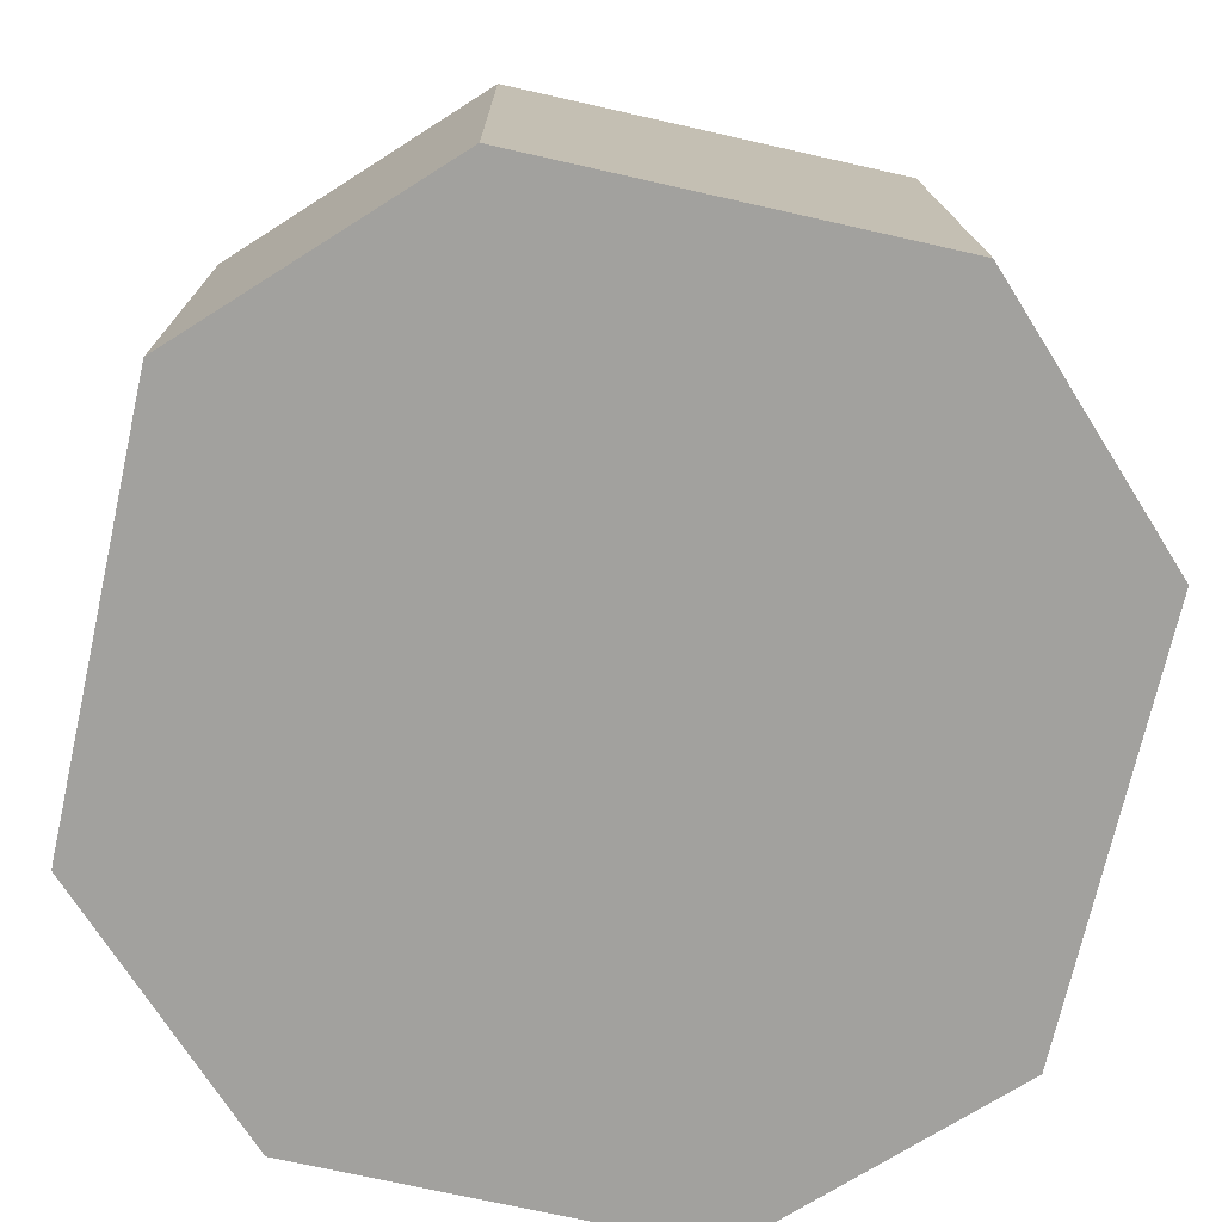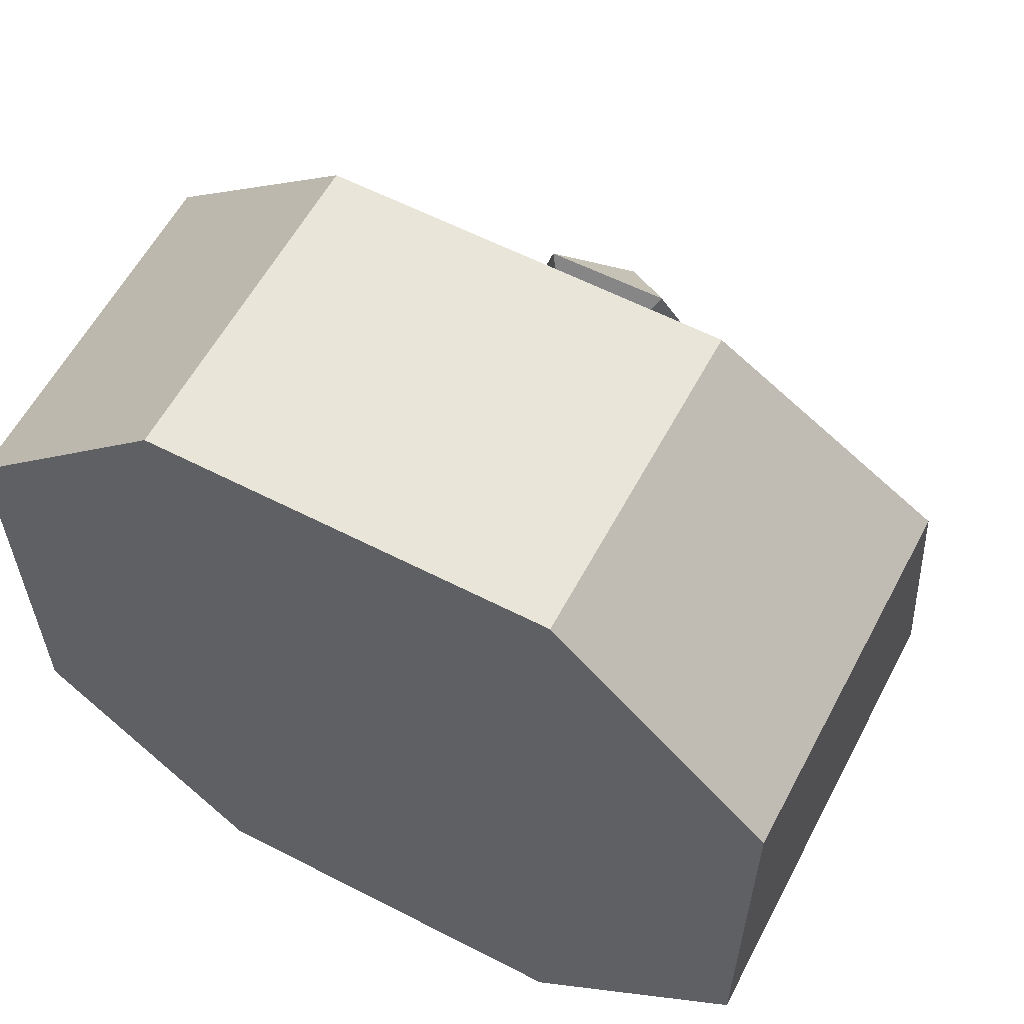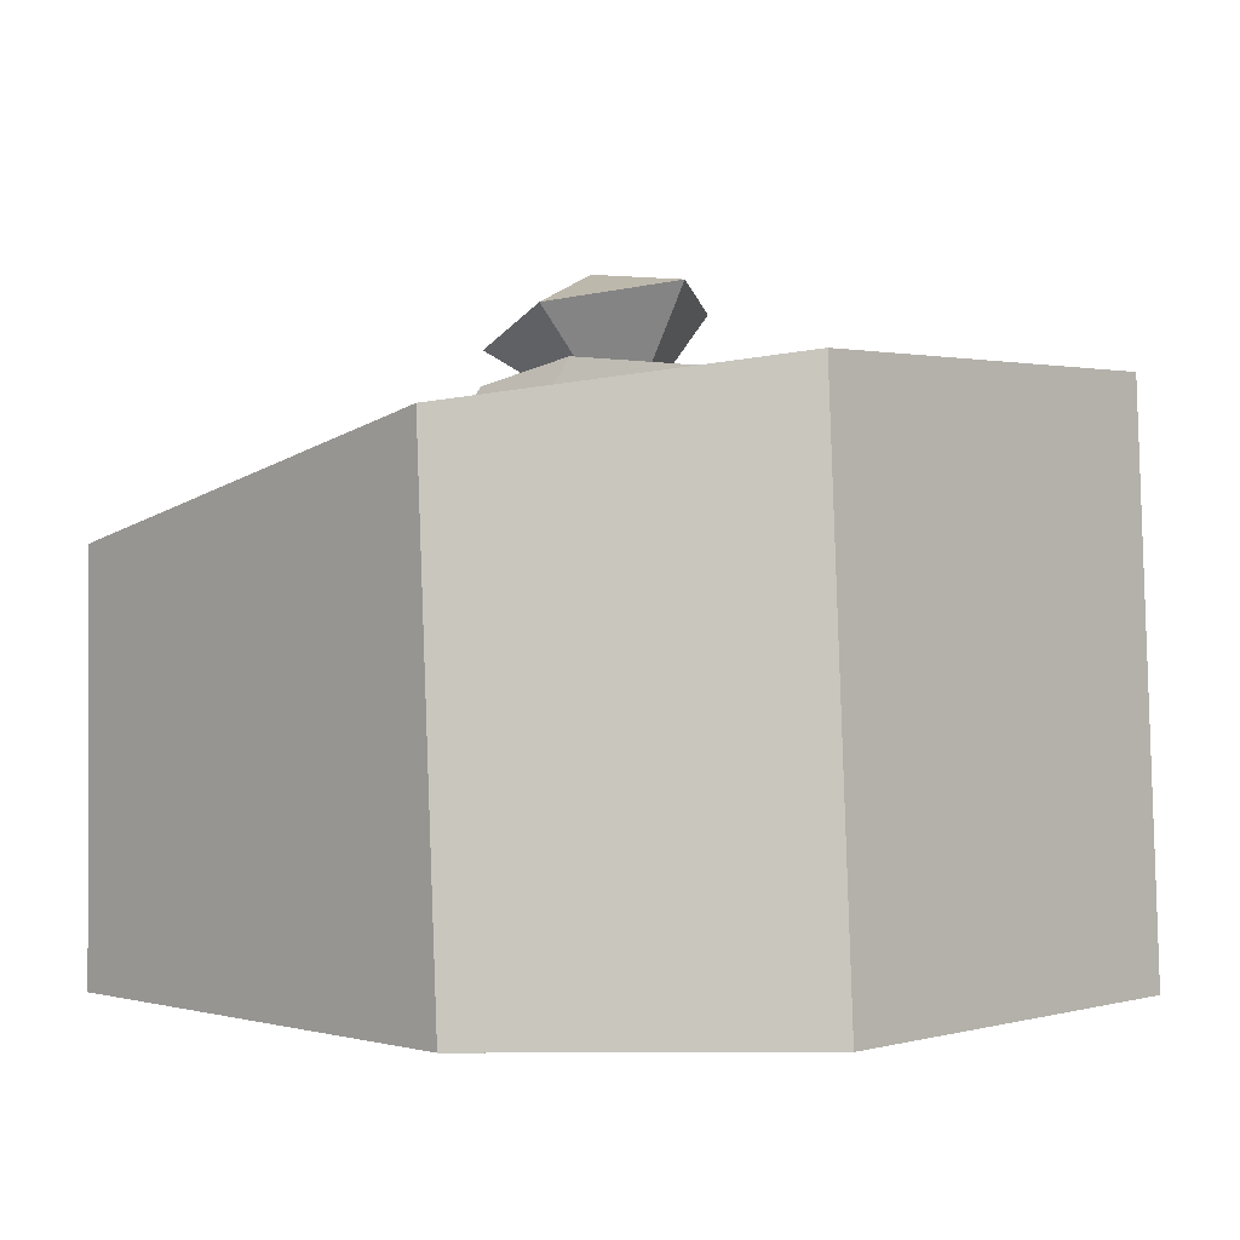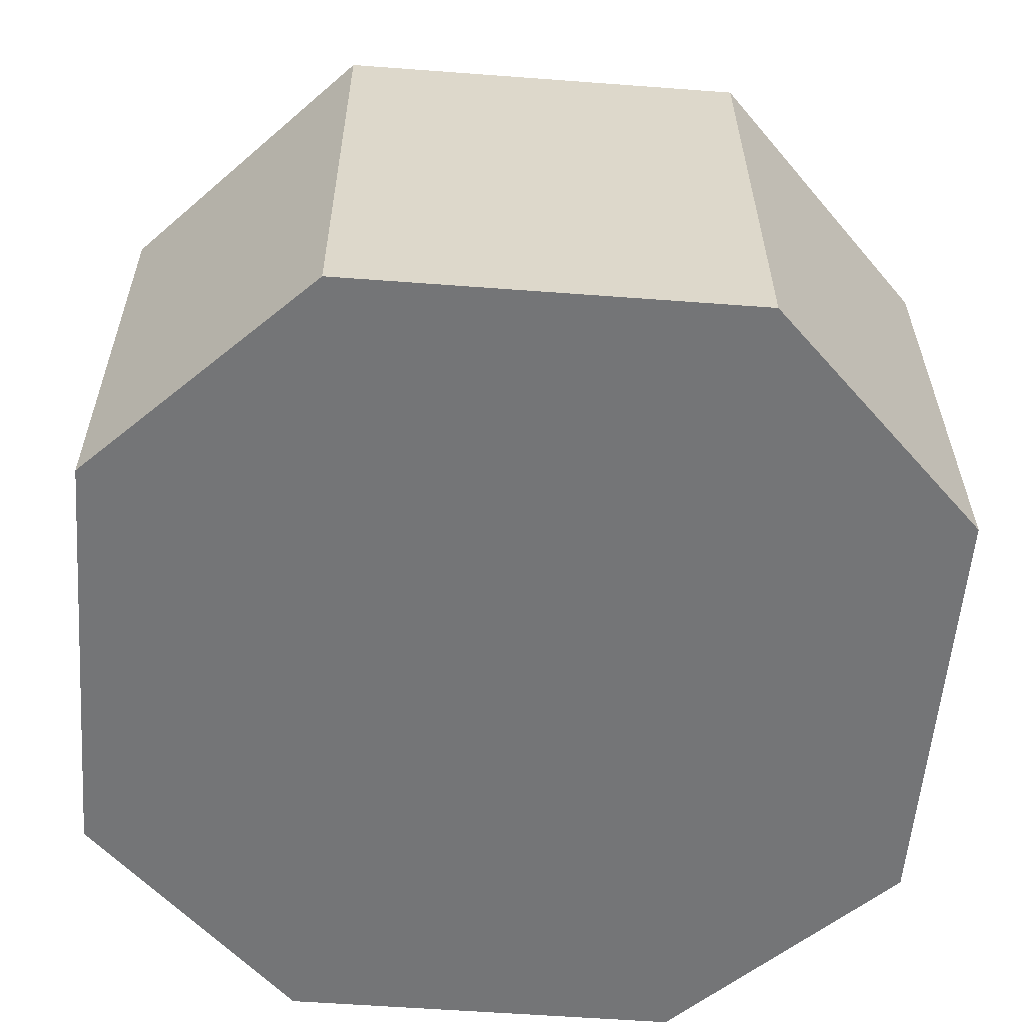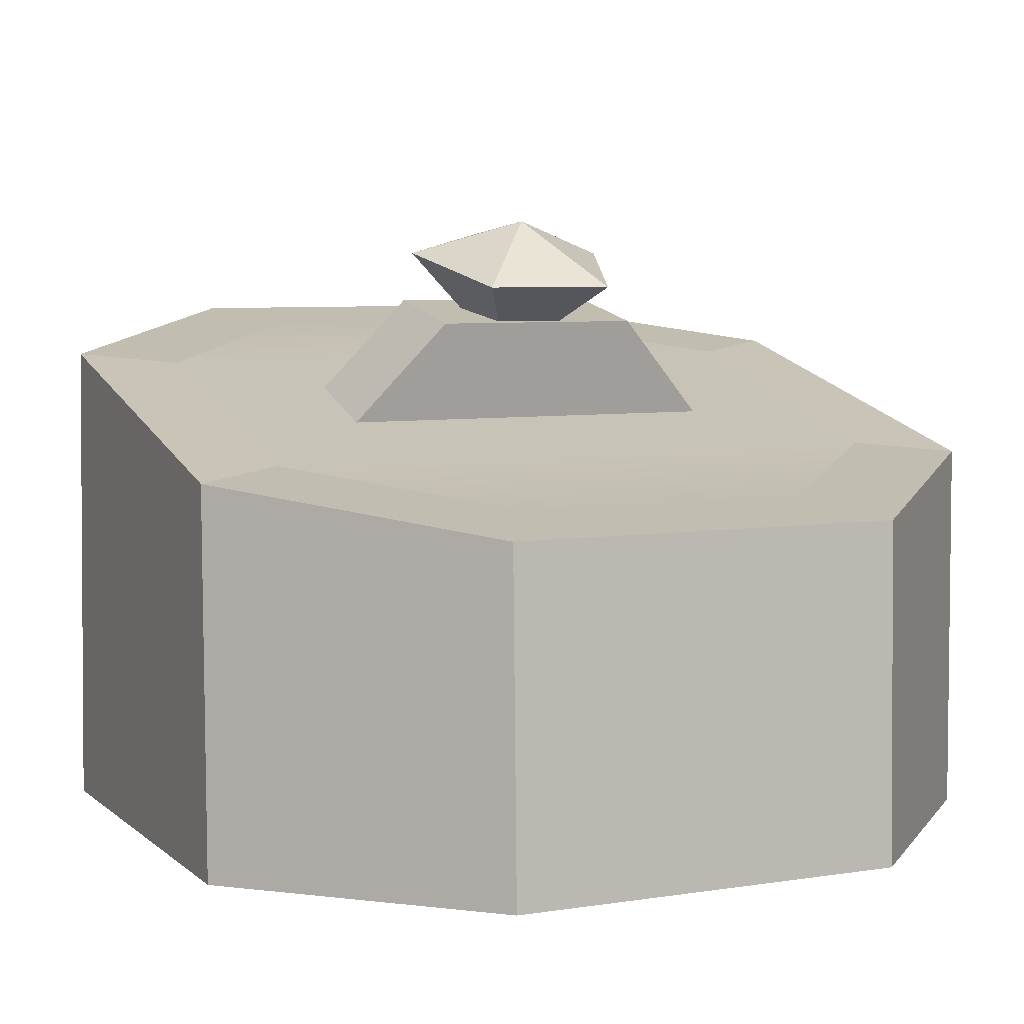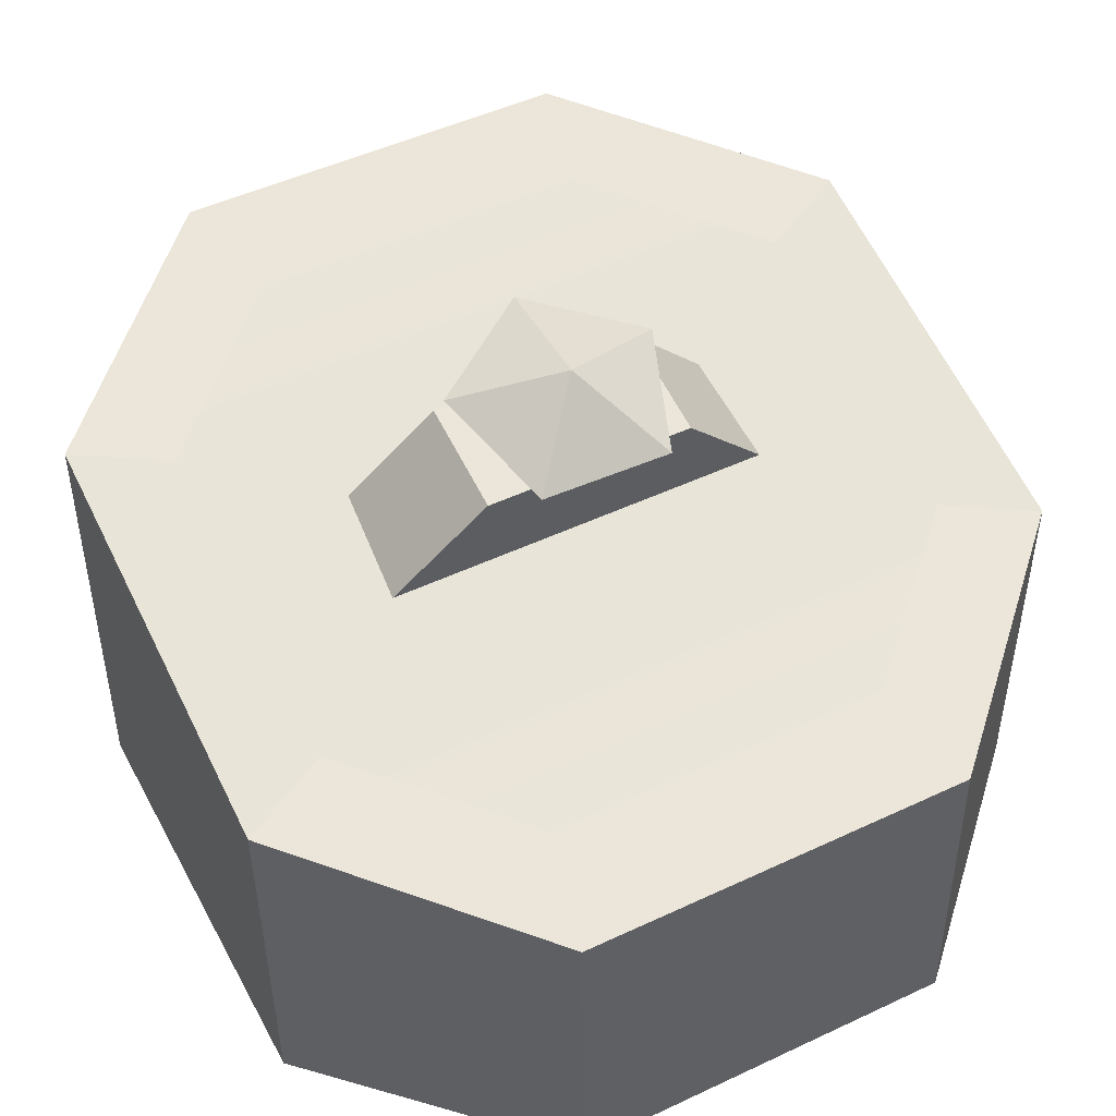
<metadata>
{"format":"obj","ext":"obj","renderer":"f3d","projection":"perspective","resolution":1024,"background":"white","views":[{"elev":-72.1,"azim":167.3,"up":"+Y"},{"elev":59.8,"azim":27.8,"up":"+Z"},{"elev":1.2,"azim":134.3,"up":"+Y"},{"elev":-56.5,"azim":175.5,"up":"+Y"},{"elev":6.3,"azim":-25.1,"up":"+Y"},{"elev":49.2,"azim":-27.5,"up":"+Y"}]}
</metadata>
<code>
v -0.0521 0 0.0273
v -0.02492 0 0.05449
v -0.0521 0.0471 0.02681
v -0.02492 0.04194 0.0535
v 0.0521 0 0.0273
v 0.02492 0 0.05449
v 0.0521 0.0471 0.02681
v 0.02492 0.04194 0.0535
v -0.0521 0.05993 -0.02451
v -0.02492 0.06508 -0.0512
v -0.0521 0 -0.0273
v -0.02492 0 -0.05449
v 0.02492 0.06508 -0.0512
v 0.0521 0.05993 -0.02451
v 0.0521 0 -0.0273
v 0.02492 0 -0.05449
v 0.01254 0.06712 -0.004706
v -0.01365 0.06712 -0.004706
v -0.02674 0.05278 -0.007474
v 0.02563 0.05278 -0.007474
v 0.01254 0.06444 0.009185
v -0.01365 0.06444 0.009185
v -0.02674 0.0501 0.006417
v 0.02563 0.0501 0.006417
v -0.000557 0.05278 -0.007474
v -0.000557 0.0501 0.006417
v -0.01536 0.04343 0.0458
v -0.04073 0.04824 0.02089
v 0.01536 0.04343 0.0458
v 0.04073 0.04824 0.02089
v 0.04073 0.05878 -0.01858
v 0.01536 0.06359 -0.04349
v -0.01536 0.06359 -0.04349
v -0.04073 0.05878 -0.01858
v -0.00135 0.05944 0.000756
v -0.001054 0.07594 -0.008844
v -0.01439 0.07336 -7e-06
v -0.009758 0.06909 0.01492
v 0.006442 0.06903 0.01531
v 0.01182 0.07326 0.000624
v -0.001403 0.07746 0.005931
f 4 2 6 8
f 12 10 13 16
f 7 5 15 14
f 9 11 1 3
f 34 31 32 33
f 11 12 16 15 5 6 2 1
f 1 2 4 3
f 6 5 7 8
f 9 10 12 11
f 13 14 15 16
f 17 18 22 21
f 18 19 23 22
f 20 17 21 24
f 18 17 25
f 19 18 25
f 17 20 25
f 21 22 26
f 22 23 26
f 24 21 26
f 3 4 27 28
f 4 8 29 27
f 8 7 30 29
f 7 14 31 30
f 14 13 32 31
f 13 10 33 32
f 10 9 34 33
f 9 3 28 34
f 28 27 29 30
f 28 30 31 34
f 35 37 36
f 35 38 37
f 35 39 38
f 35 40 39
f 35 36 40
f 36 37 41
f 37 38 41
f 38 39 41
f 39 40 41
f 40 36 41

</code>
